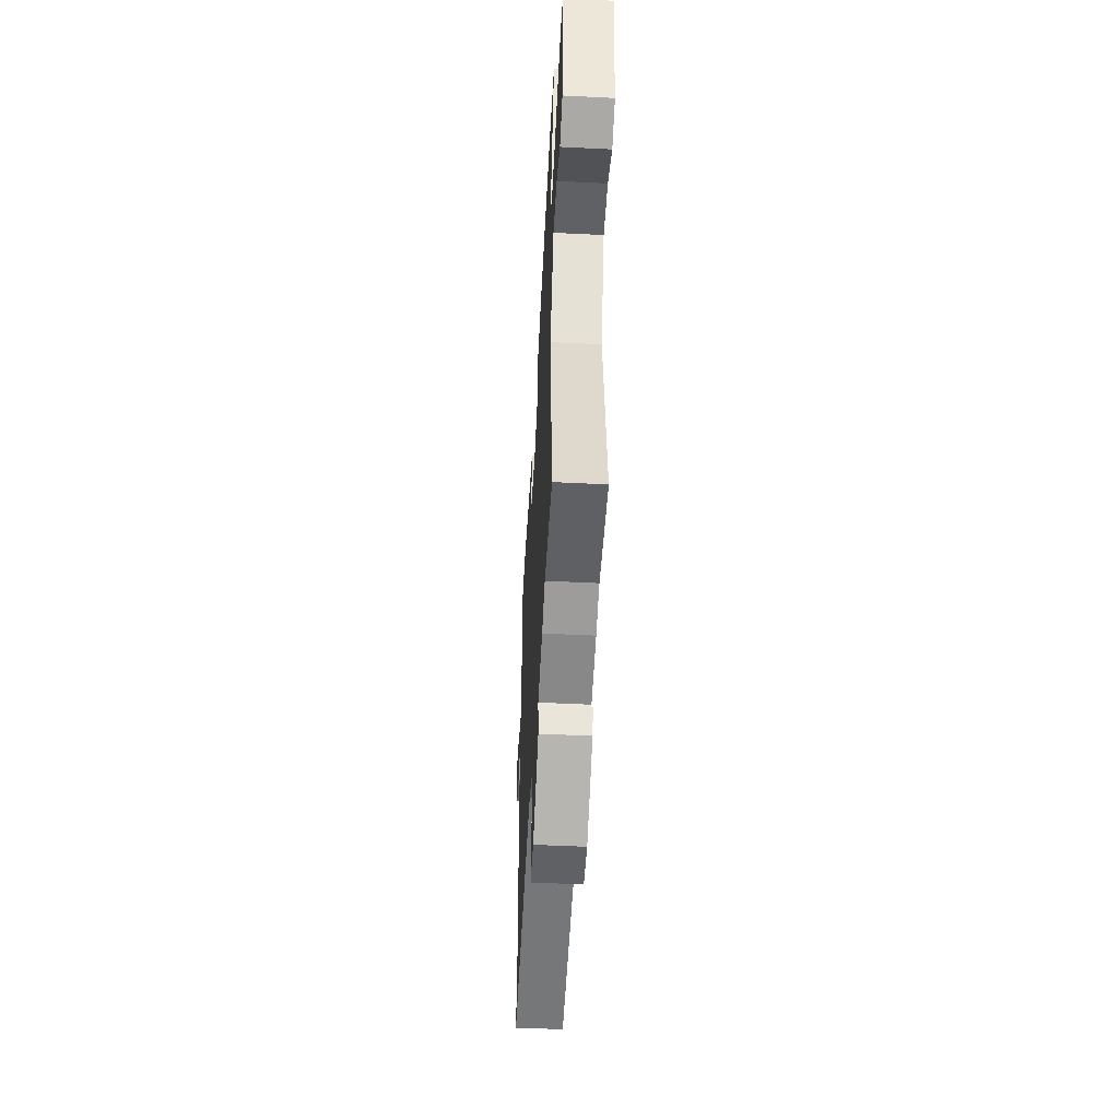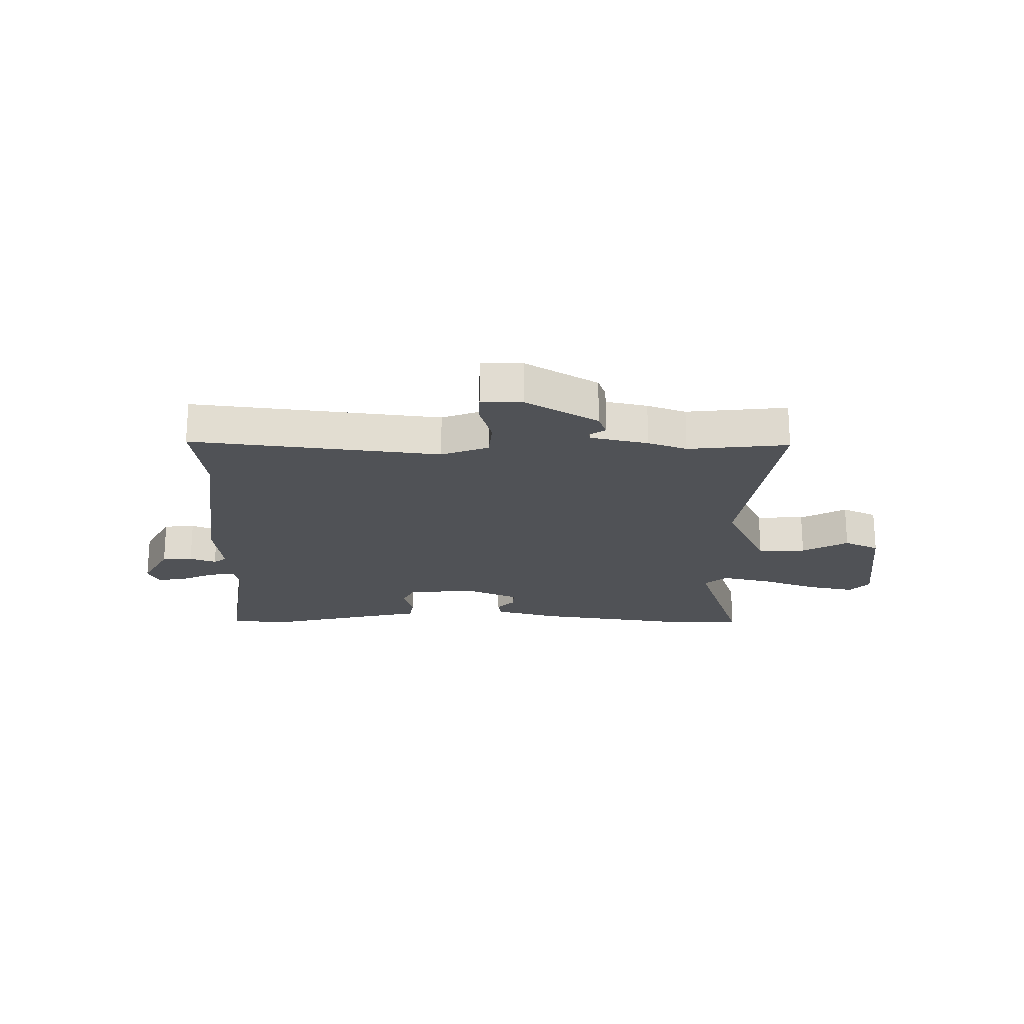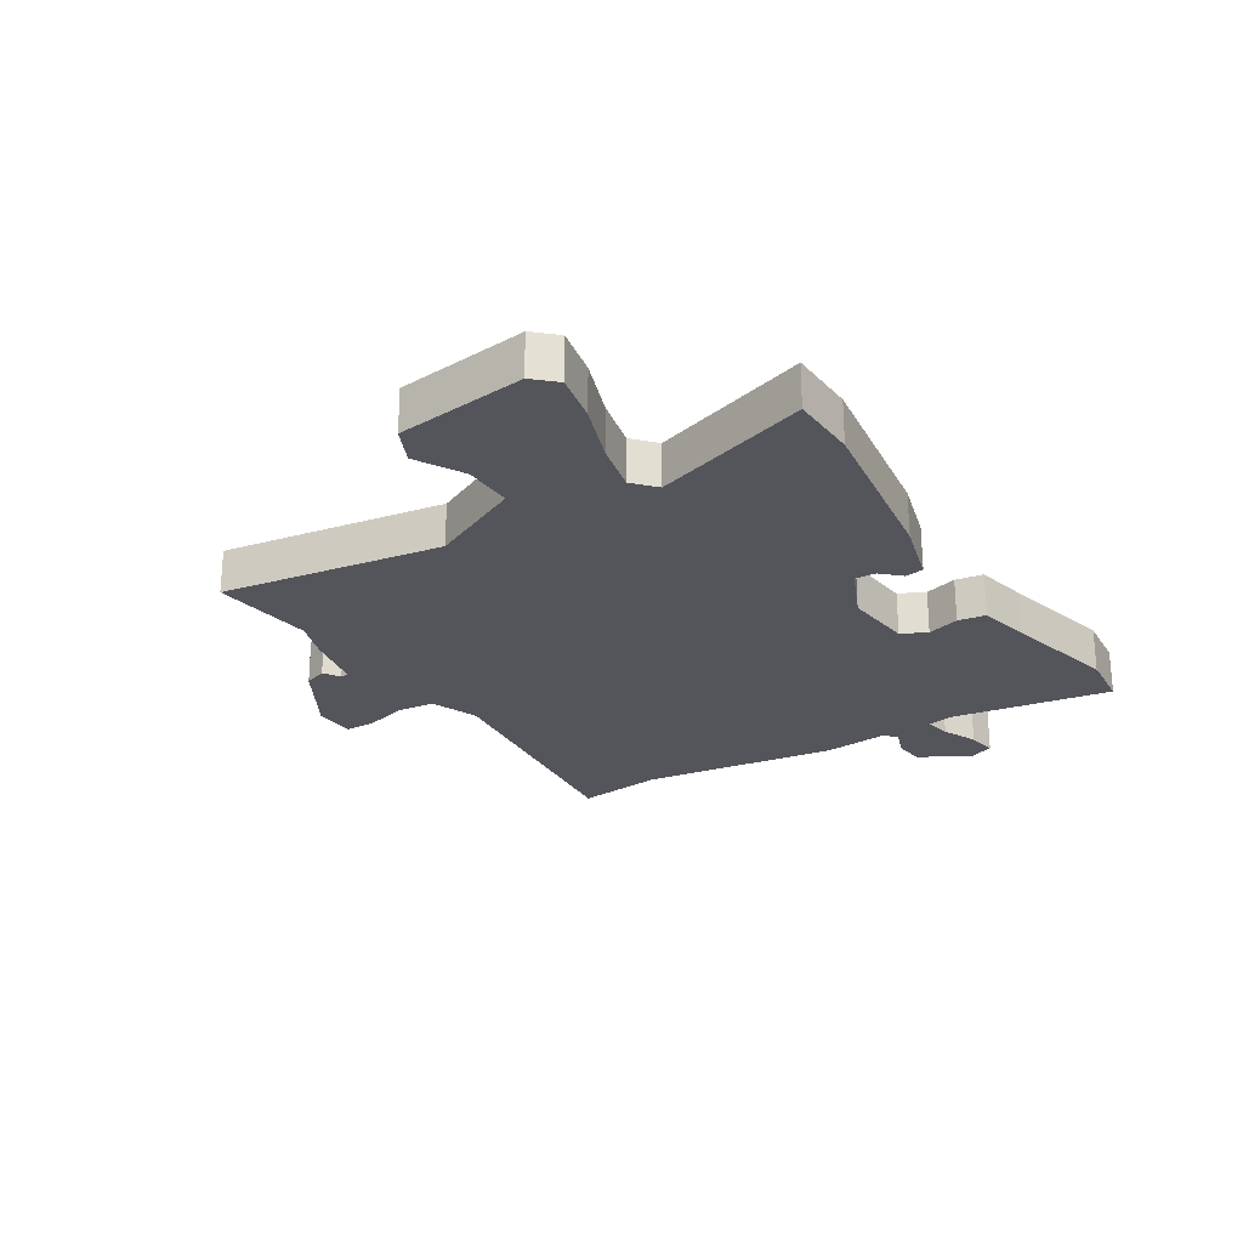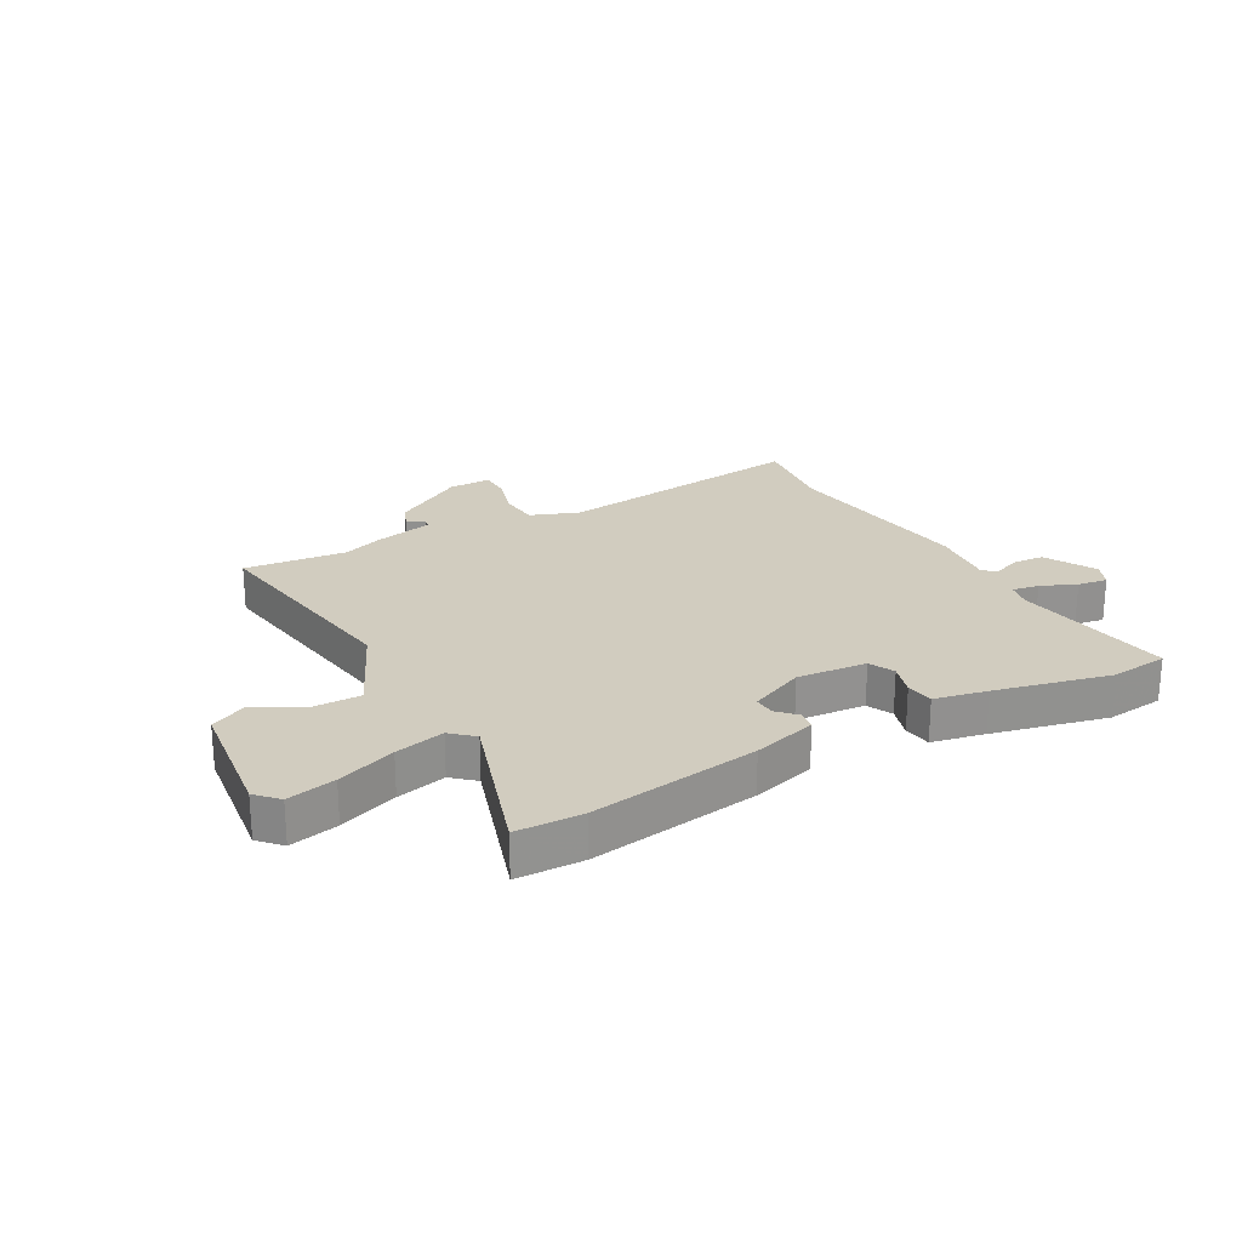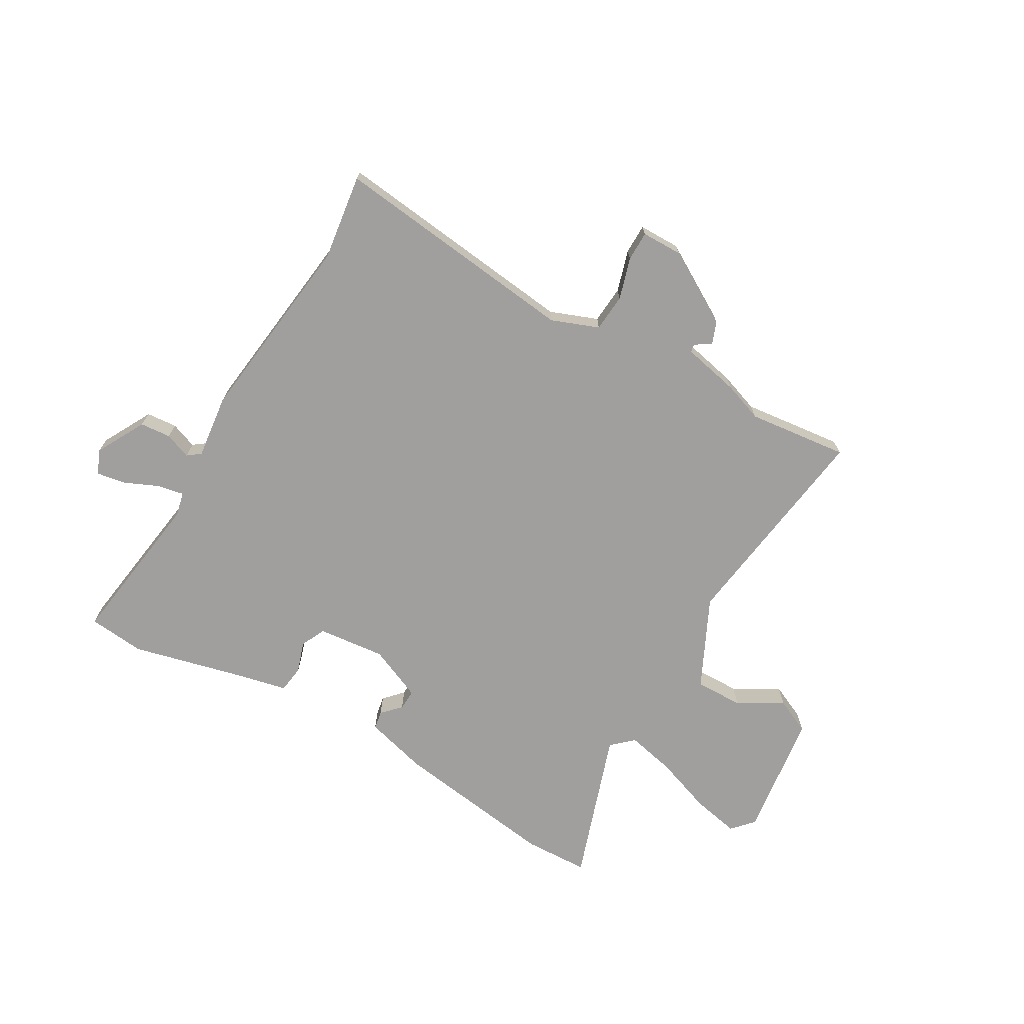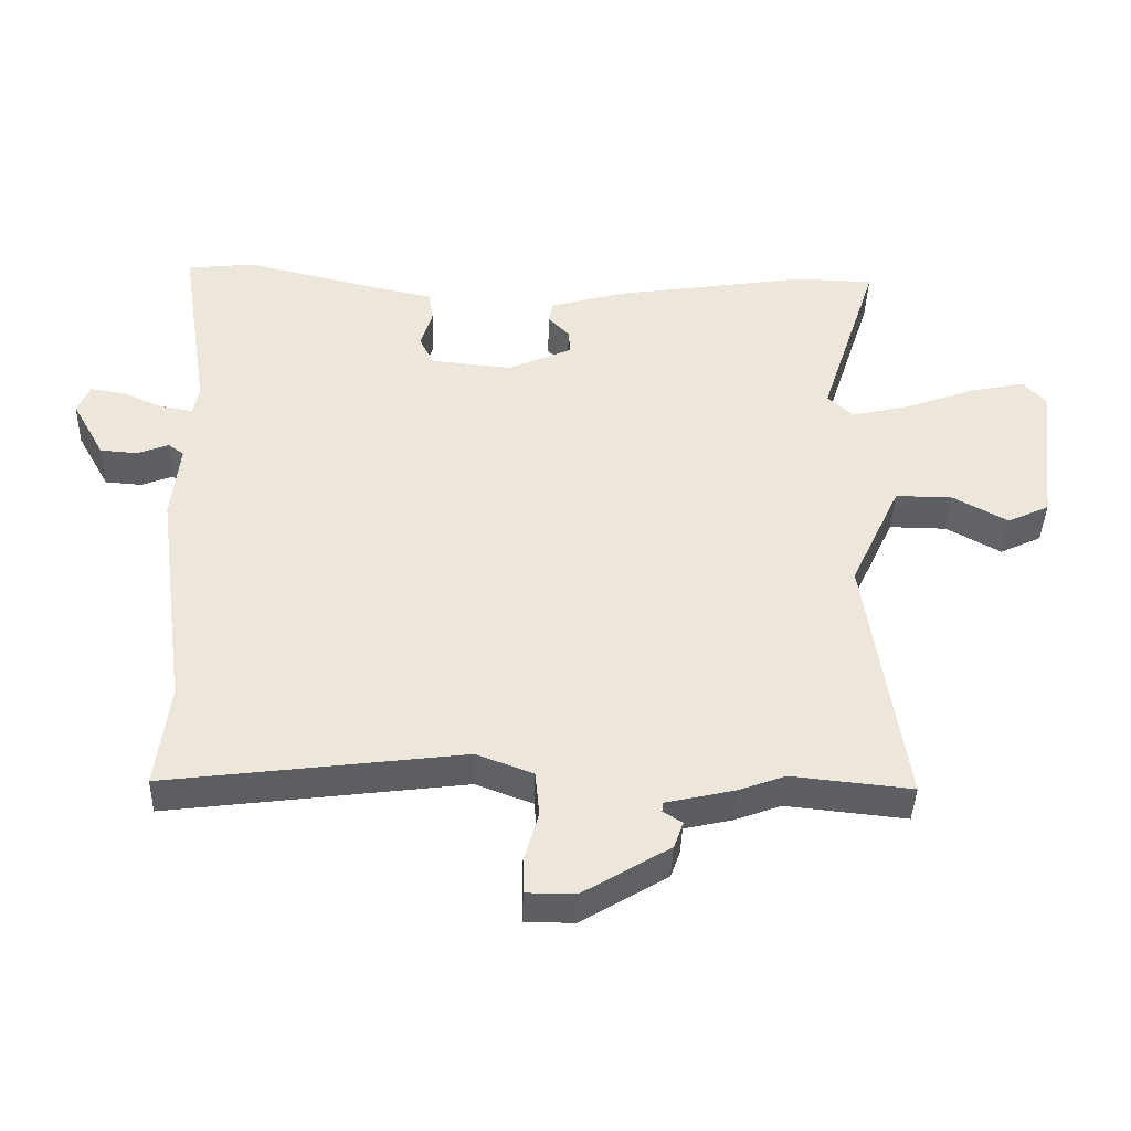
<metadata>
{"format":"obj","ext":"obj","renderer":"f3d","projection":"perspective","resolution":1024,"background":"white","views":[{"elev":-49.8,"azim":-93.1,"up":"+Z"},{"elev":-20.9,"azim":179.7,"up":"+Y"},{"elev":-25.0,"azim":-57.7,"up":"+Y"},{"elev":23.9,"azim":-29.0,"up":"+Y"},{"elev":-71.3,"azim":150.7,"up":"+Y"},{"elev":-40.7,"azim":178.2,"up":"+Z"}]}
</metadata>
<code>
v -0.546 0.07 0.499
v -0.432 0.07 0.502
v -0.144 0.07 0.458
v -0.035 0.07 0.427
v -0.03 0.07 0.395
v -0.061 0.07 0.363
v -0.063 0.07 0.327
v 0.031 0.07 0.285
v 0.15 0.07 0.296
v 0.171 0.07 0.339
v 0.154 0.07 0.394
v 0.161 0.07 0.441
v 0.251 0.07 0.46
v 0.447 0.07 0.506
v 0.546 0.07 0.495
v 0.503 0.07 0.219
v 0.512 0.07 0.177
v 0.558 0.07 0.185
v 0.618 0.07 0.211
v 0.669 0.07 0.219
v 0.687 0.07 0.177
v 0.639 0.07 0.091
v 0.585 0.07 0.087
v 0.539 0.07 0.105
v 0.516 0.07 0.088
v 0.528 0.07 -0.025
v 0.483 0.07 -0.362
v 0.502 0.07 -0.513
v 0.068 0.07 -0.458
v -0.015 0.07 -0.489
v -0.021 0.07 -0.555
v 0 0.07 -0.628
v -0.001 0.07 -0.68
v -0.073 0.07 -0.68
v -0.199 0.07 -0.604
v -0.213 0.07 -0.565
v -0.185 0.07 -0.547
v -0.187 0.07 -0.533
v -0.288 0.07 -0.51
v -0.356 0.07 -0.485
v -0.532 0.07 -0.503
v -0.475 0.07 -0.125
v -0.549 0.07 0.033
v -0.633 0.07 0.032
v -0.713 0.07 -0.012
v -0.774 0.07 0.017
v -0.801 0.07 0.238
v -0.766 0.07 0.275
v -0.683 0.07 0.257
v -0.583 0.07 0.22
v -0.498 0.07 0.2
v -0.46 0.07 0.234
v -0.546 0 0.499
v -0.432 0 0.502
v -0.144 0 0.458
v -0.035 0 0.427
v -0.03 0 0.395
v -0.061 0 0.363
v -0.063 0 0.327
v 0.031 0 0.285
v 0.15 0 0.296
v 0.171 0 0.339
v 0.154 0 0.394
v 0.161 0 0.441
v 0.251 0 0.46
v 0.447 0 0.506
v 0.546 0 0.495
v 0.503 0 0.219
v 0.512 0 0.177
v 0.558 0 0.185
v 0.618 0 0.211
v 0.669 0 0.219
v 0.687 0 0.177
v 0.639 0 0.091
v 0.585 0 0.087
v 0.539 0 0.105
v 0.516 0 0.088
v 0.528 0 -0.025
v 0.483 0 -0.362
v 0.502 0 -0.513
v 0.068 0 -0.458
v -0.015 0 -0.489
v -0.021 0 -0.555
v 0 0 -0.628
v -0.001 0 -0.68
v -0.073 0 -0.68
v -0.199 0 -0.604
v -0.213 0 -0.565
v -0.185 0 -0.547
v -0.187 0 -0.533
v -0.288 0 -0.51
v -0.356 0 -0.485
v -0.532 0 -0.503
v -0.475 0 -0.125
v -0.549 0 0.033
v -0.633 0 0.032
v -0.713 0 -0.012
v -0.774 0 0.017
v -0.801 0 0.238
v -0.766 0 0.275
v -0.683 0 0.257
v -0.583 0 0.22
v -0.498 0 0.2
v -0.46 0 0.234
f 48 49 50
f 47 48 50
f 46 47 50
f 45 46 50
f 44 45 50
f 43 44 50 51
f 42 43 51 52
f 40 41 42
f 40 42 52
f 39 40 52
f 38 39 52
f 35 36 37
f 34 35 37
f 33 34 37
f 32 33 37
f 31 32 37
f 30 31 37 38
f 1 2 3
f 52 1 3
f 38 52 3
f 30 38 3
f 29 30 3
f 25 26 27
f 22 23 24
f 21 22 24
f 20 21 24
f 19 20 24
f 18 19 24
f 17 18 24 25
f 16 17 25 27
f 13 14 15 16
f 13 16 27
f 12 13 27
f 11 12 27
f 10 11 27
f 3 4 5 6
f 3 6 7
f 29 3 7
f 27 28 29
f 10 27 29
f 9 10 29
f 8 9 29
f 7 8 29
f 102 101 100
f 102 100 99
f 102 99 98
f 102 98 97
f 102 97 96
f 103 102 96 95
f 104 103 95 94
f 94 93 92
f 104 94 92
f 104 92 91
f 104 91 90
f 89 88 87
f 89 87 86
f 89 86 85
f 89 85 84
f 89 84 83
f 90 89 83 82
f 55 54 53
f 55 53 104
f 55 104 90
f 55 90 82
f 55 82 81
f 79 78 77
f 76 75 74
f 76 74 73
f 76 73 72
f 76 72 71
f 76 71 70
f 77 76 70 69
f 79 77 69 68
f 68 67 66 65
f 79 68 65
f 79 65 64
f 79 64 63
f 79 63 62
f 58 57 56 55
f 59 58 55
f 59 55 81
f 81 80 79
f 81 79 62
f 81 62 61
f 81 61 60
f 81 60 59
f 1 53 54 2
f 2 54 55 3
f 3 55 56 4
f 4 56 57 5
f 5 57 58 6
f 6 58 59 7
f 7 59 60 8
f 8 60 61 9
f 9 61 62 10
f 10 62 63 11
f 11 63 64 12
f 12 64 65 13
f 13 65 66 14
f 14 66 67 15
f 15 67 68 16
f 16 68 69 17
f 17 69 70 18
f 18 70 71 19
f 19 71 72 20
f 20 72 73 21
f 21 73 74 22
f 22 74 75 23
f 23 75 76 24
f 24 76 77 25
f 25 77 78 26
f 26 78 79 27
f 27 79 80 28
f 28 80 81 29
f 29 81 82 30
f 30 82 83 31
f 31 83 84 32
f 32 84 85 33
f 33 85 86 34
f 34 86 87 35
f 35 87 88 36
f 36 88 89 37
f 37 89 90 38
f 38 90 91 39
f 39 91 92 40
f 40 92 93 41
f 41 93 94 42
f 42 94 95 43
f 43 95 96 44
f 44 96 97 45
f 45 97 98 46
f 46 98 99 47
f 47 99 100 48
f 48 100 101 49
f 49 101 102 50
f 50 102 103 51
f 51 103 104 52
f 52 104 53 1

</code>
